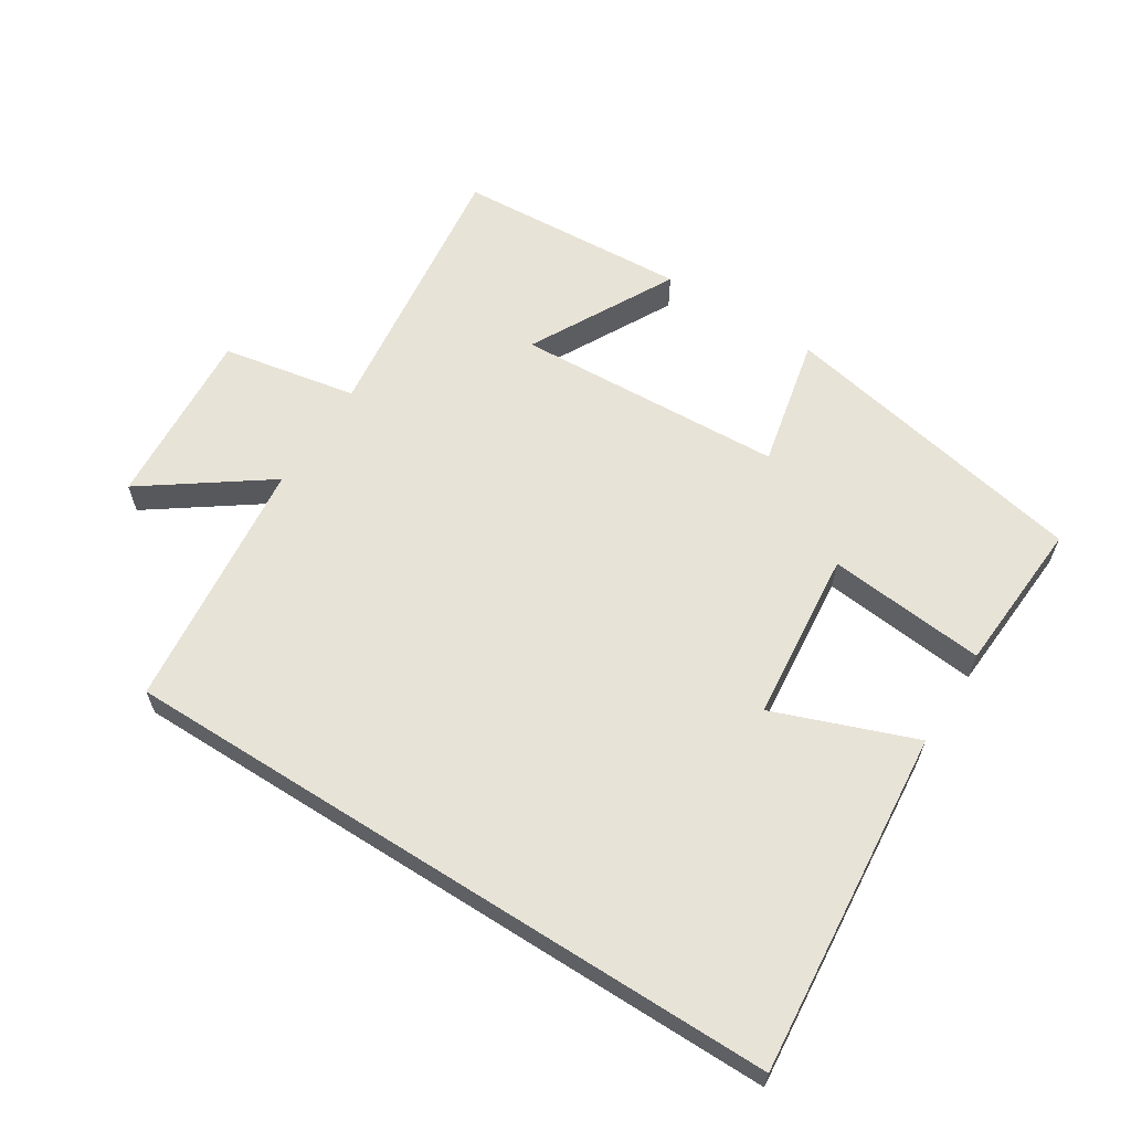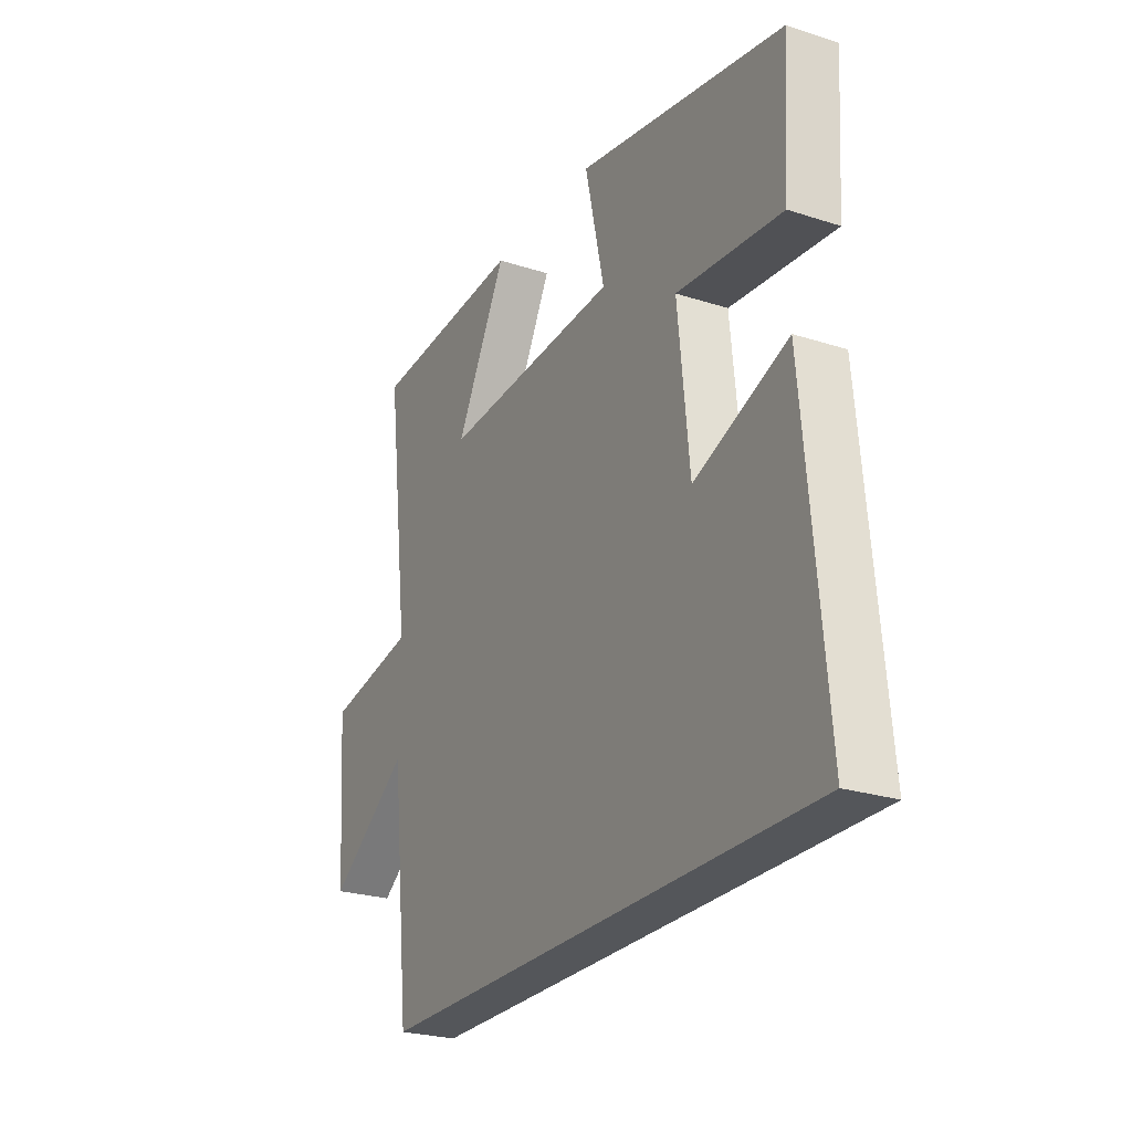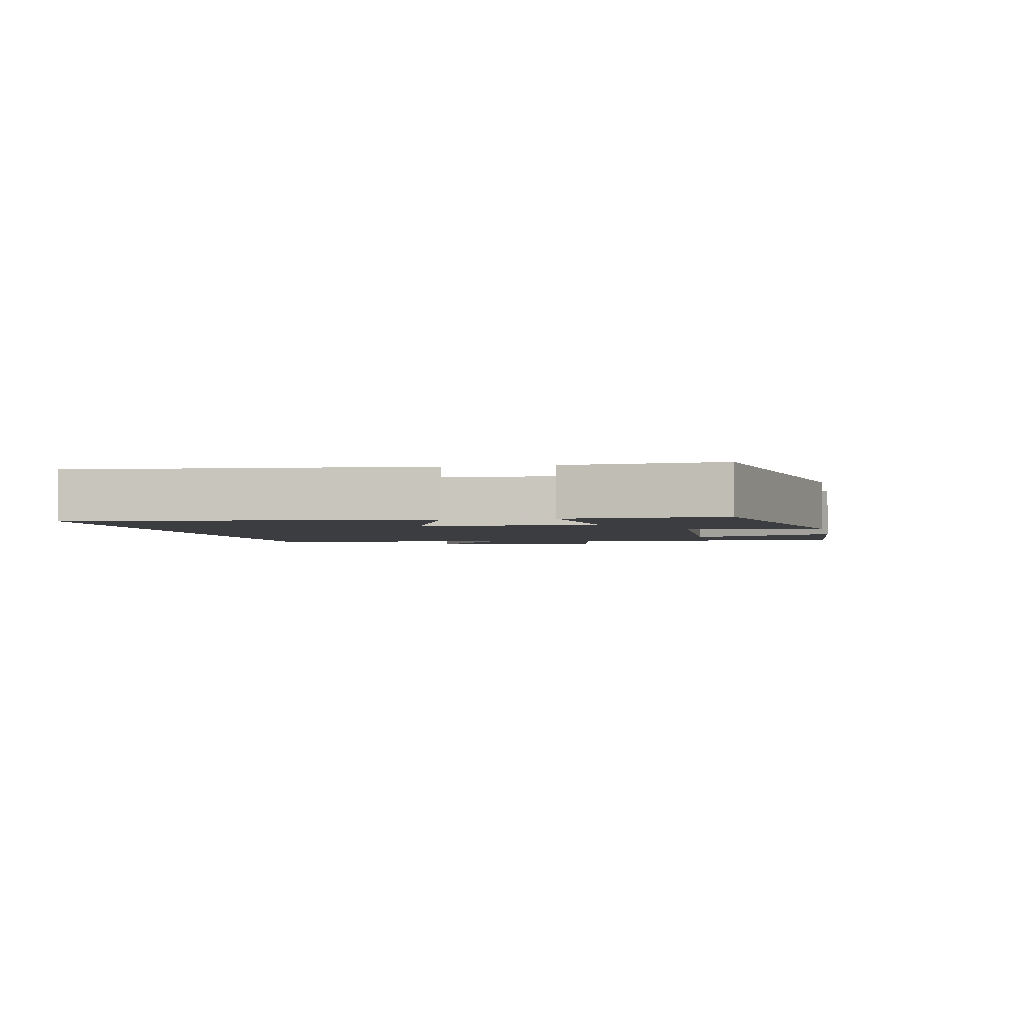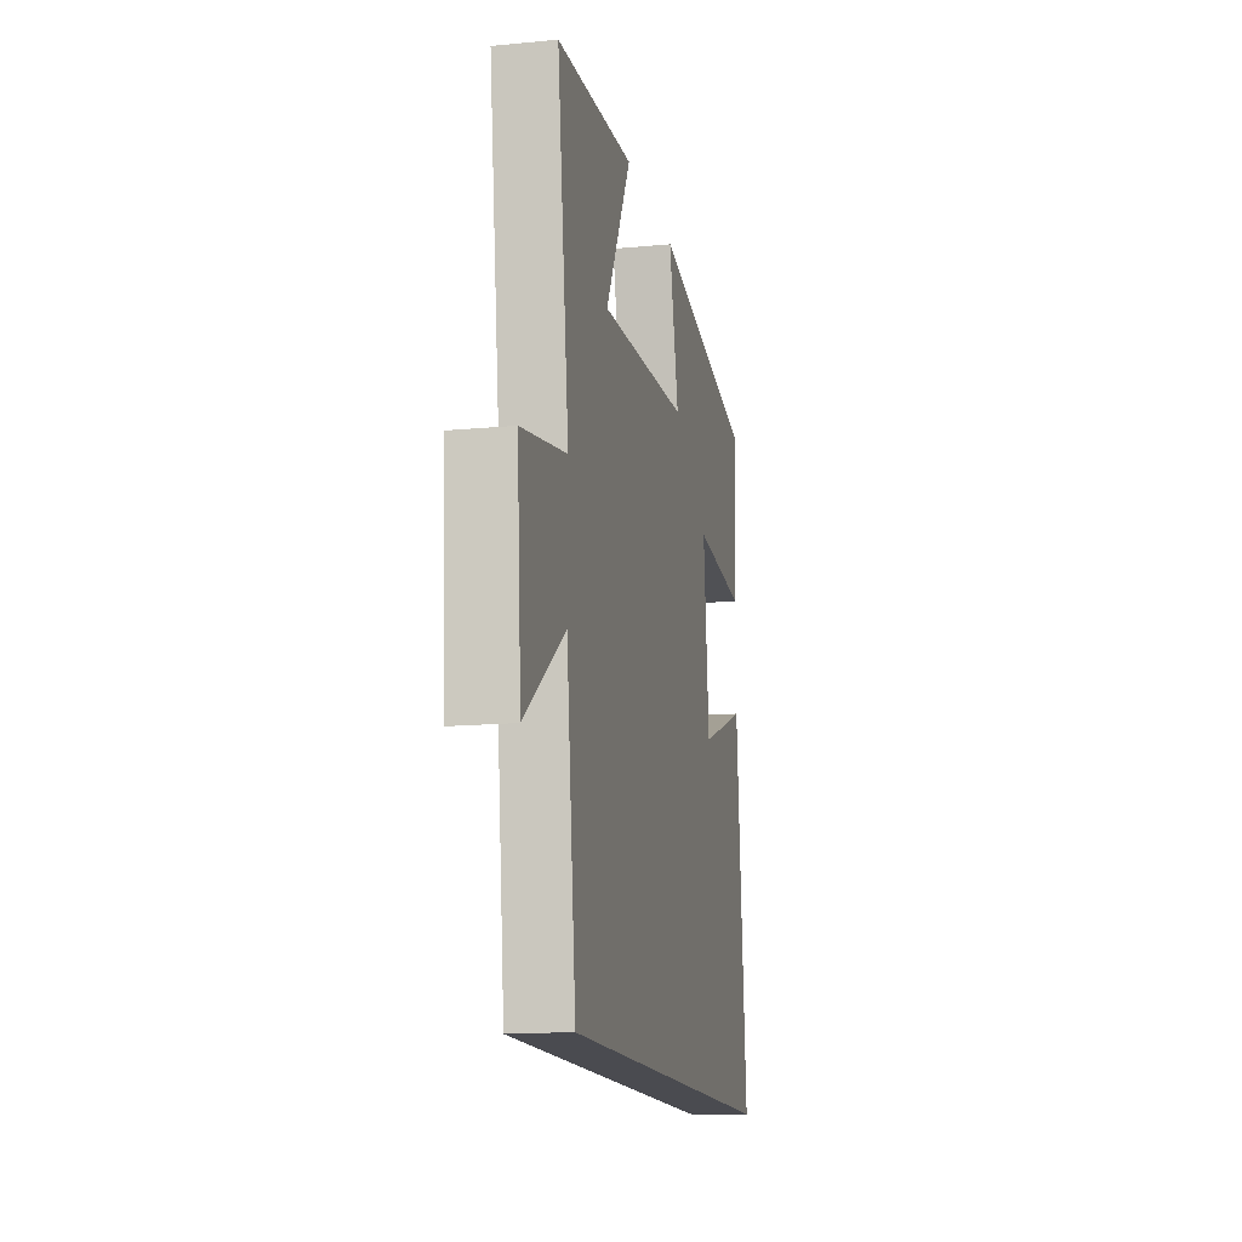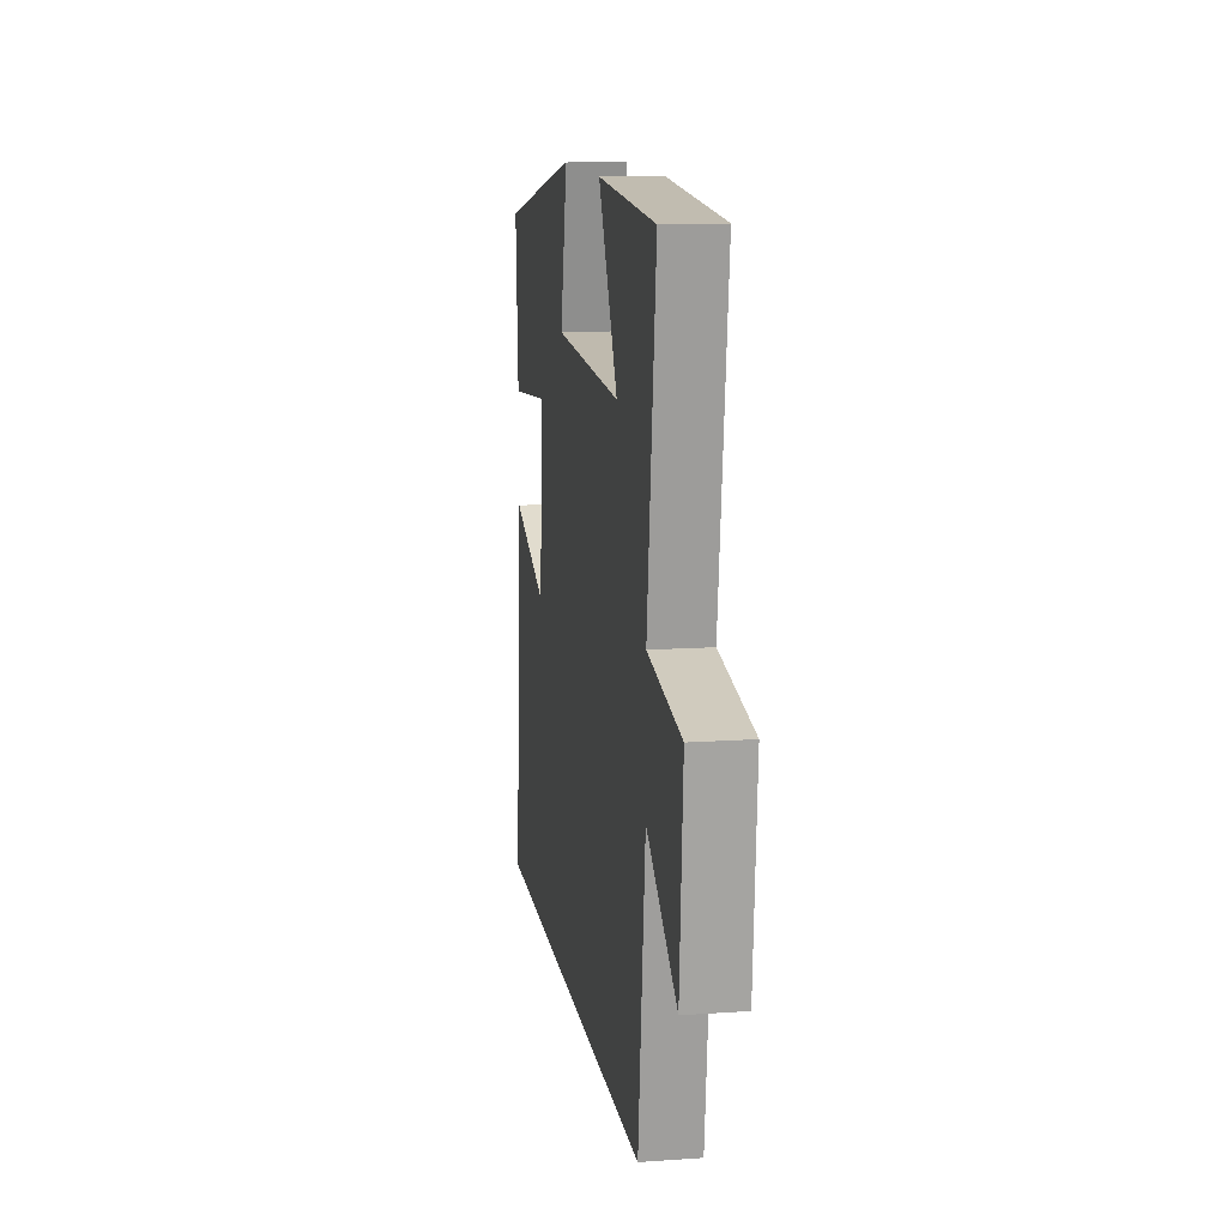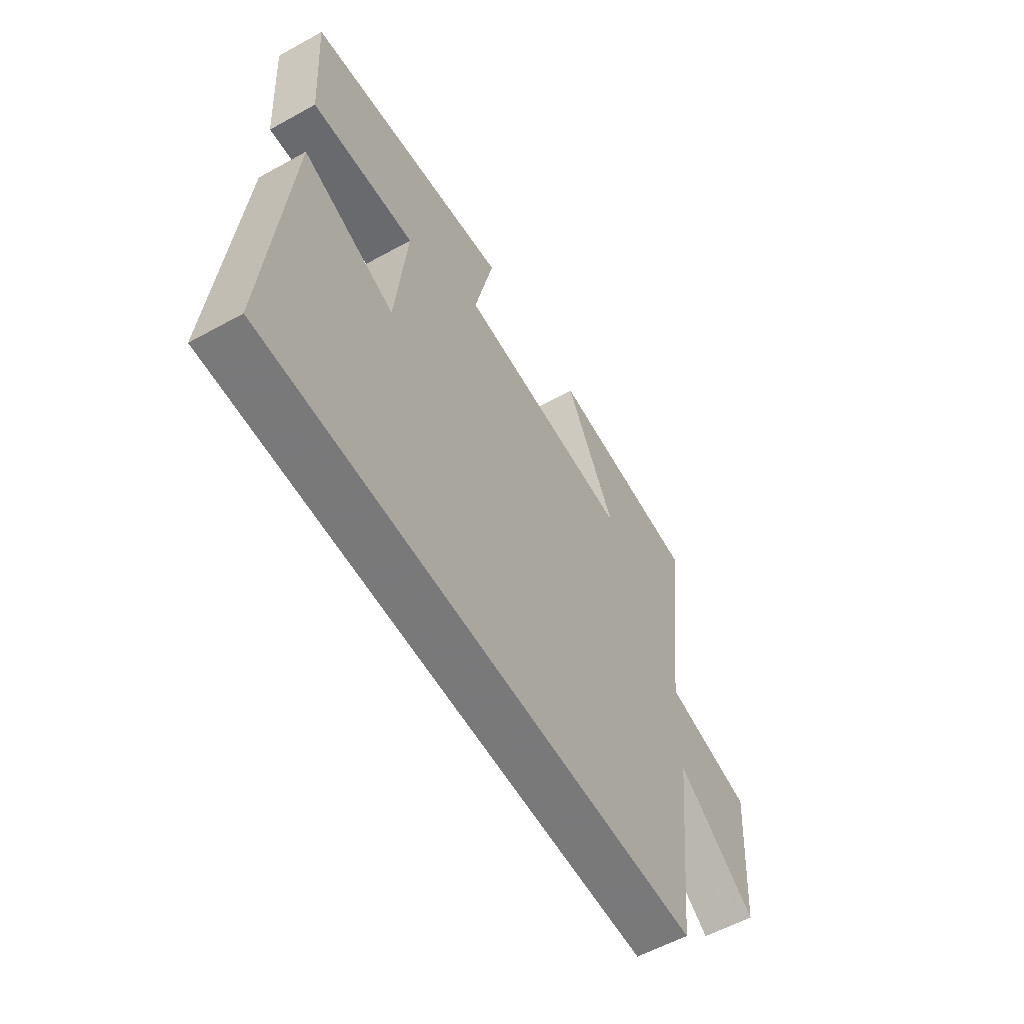
<metadata>
{"format":"obj","ext":"obj","renderer":"f3d","projection":"perspective","resolution":1024,"background":"white","views":[{"elev":61.7,"azim":-147.6,"up":"+Y"},{"elev":-25.2,"azim":-117.5,"up":"+Z"},{"elev":-2.5,"azim":-78.8,"up":"+Y"},{"elev":-14.6,"azim":101.8,"up":"+Z"},{"elev":12.9,"azim":80.9,"up":"+Z"},{"elev":-57.8,"azim":-60.2,"up":"+Z"}]}
</metadata>
<code>
v -0.515 0.07 0.406
v -0.044 0.07 0.5
v -0.088 0.07 0.301
v 0.318 0.07 0.281
v 0.202 0.07 0.5
v 0.553 0.07 0.479
v 0.5 0.07 0.06
v 0.704 0.07 0.022
v 0.684 0.07 -0.25
v 0.5 0.07 -0.118
v 0.457 0.07 -0.5
v -0.547 0.07 -0.5
v -0.5 0.07 0.019
v -0.288 0.07 -0.061
v -0.262 0.07 0.197
v -0.5 0.07 0.173
v -0.515 0 0.406
v -0.044 0 0.5
v -0.088 0 0.301
v 0.318 0 0.281
v 0.202 0 0.5
v 0.553 0 0.479
v 0.5 0 0.06
v 0.704 0 0.022
v 0.684 0 -0.25
v 0.5 0 -0.118
v 0.457 0 -0.5
v -0.547 0 -0.5
v -0.5 0 0.019
v -0.288 0 -0.061
v -0.262 0 0.197
v -0.5 0 0.173
f 1 2 3
f 16 1 3
f 15 16 3
f 14 15 3 4
f 11 12 13 14
f 10 11 14 4
f 7 8 9 10
f 7 10 4
f 4 5 6 7
f 19 18 17
f 19 17 32
f 19 32 31
f 20 19 31 30
f 30 29 28 27
f 20 30 27 26
f 26 25 24 23
f 20 26 23
f 23 22 21 20
f 1 17 18 2
f 2 18 19 3
f 3 19 20 4
f 4 20 21 5
f 5 21 22 6
f 6 22 23 7
f 7 23 24 8
f 8 24 25 9
f 9 25 26 10
f 10 26 27 11
f 11 27 28 12
f 12 28 29 13
f 13 29 30 14
f 14 30 31 15
f 15 31 32 16
f 16 32 17 1

</code>
